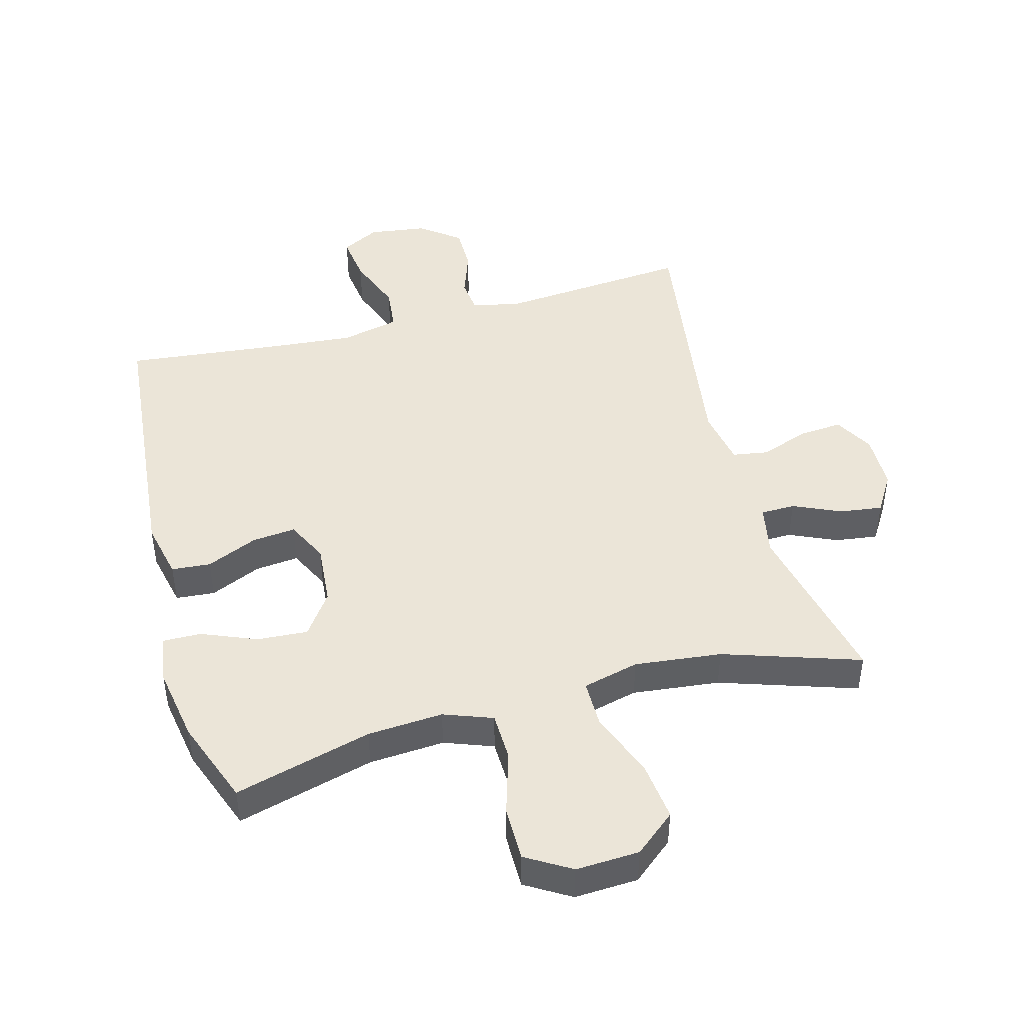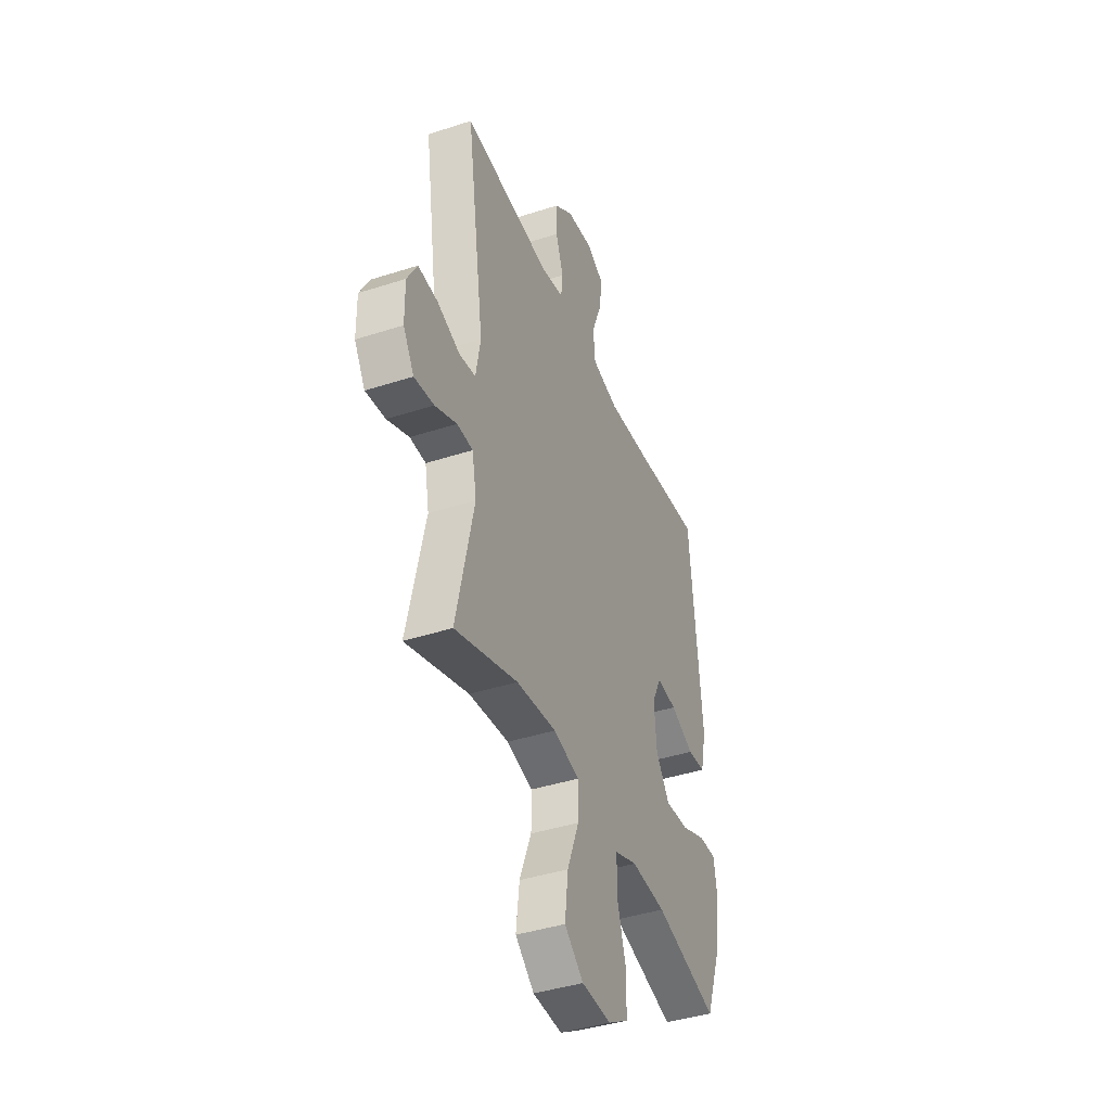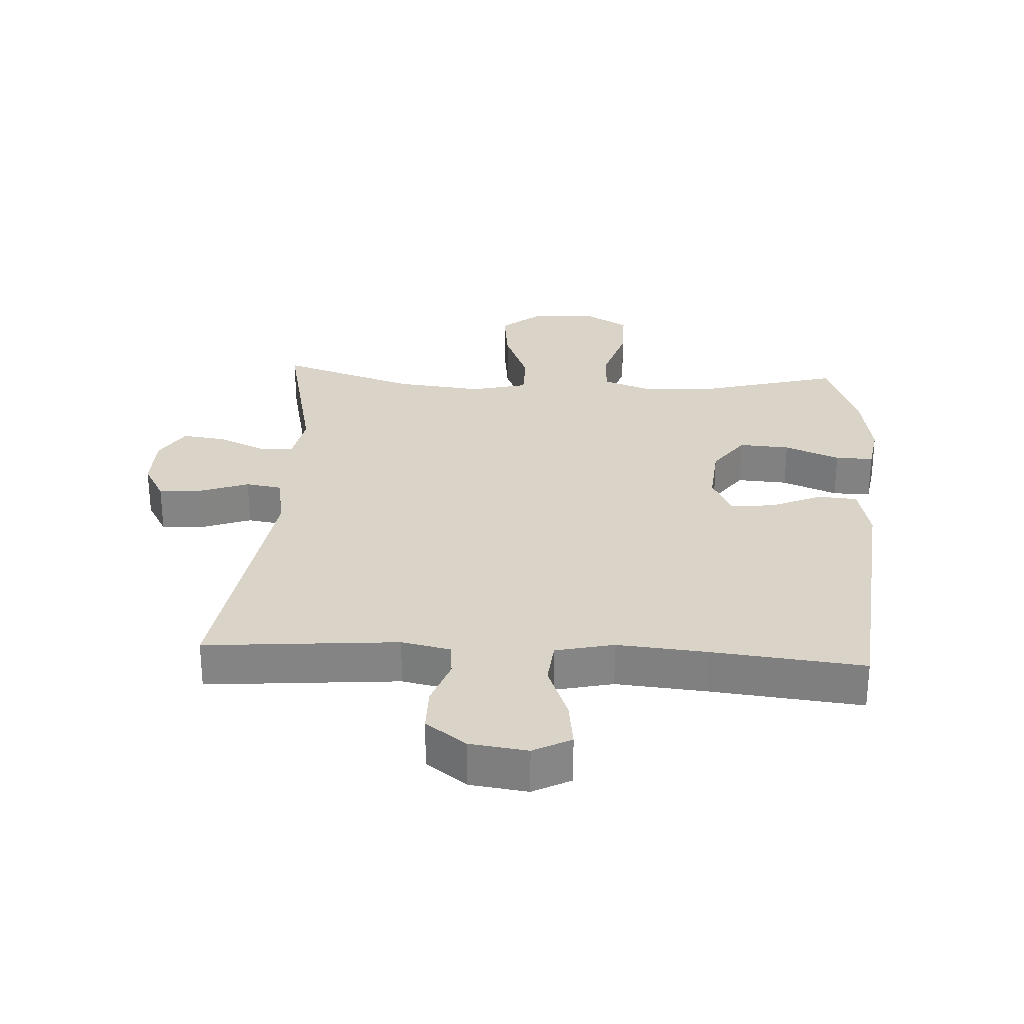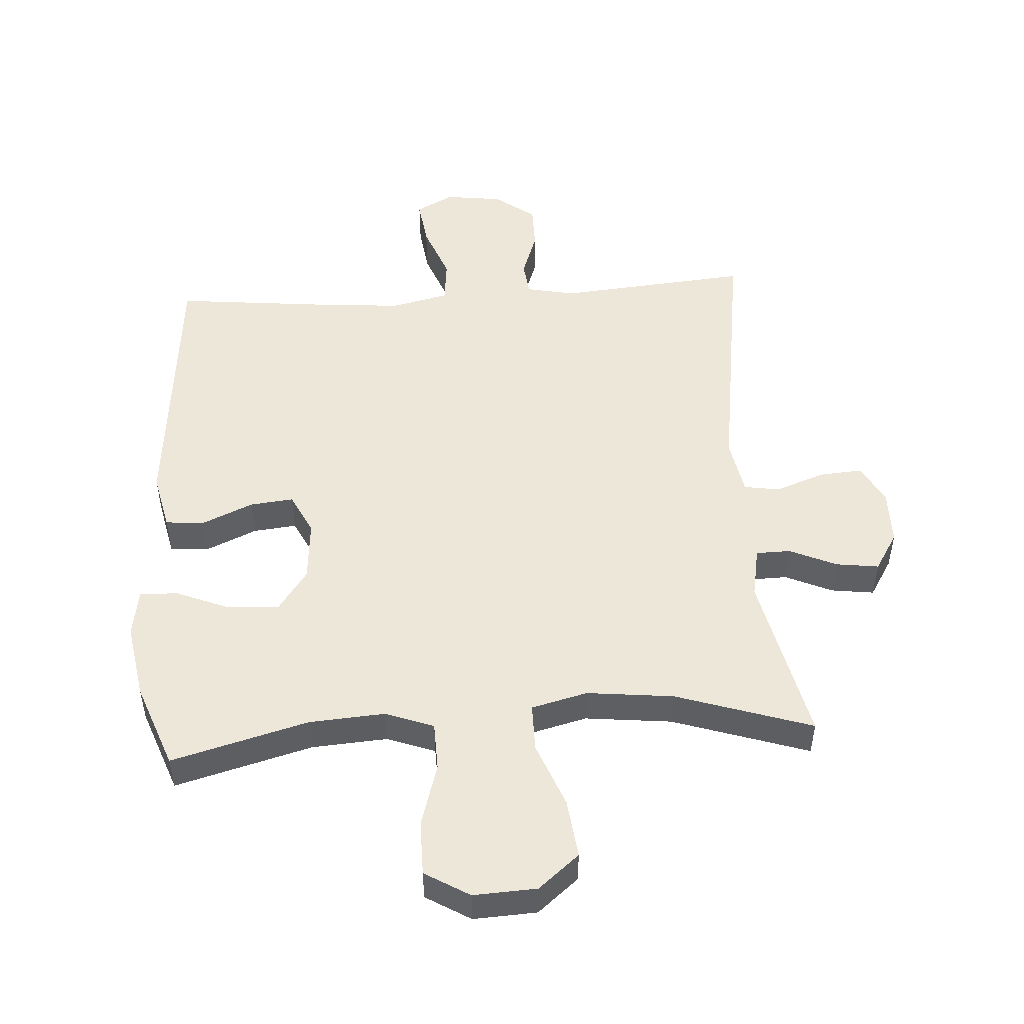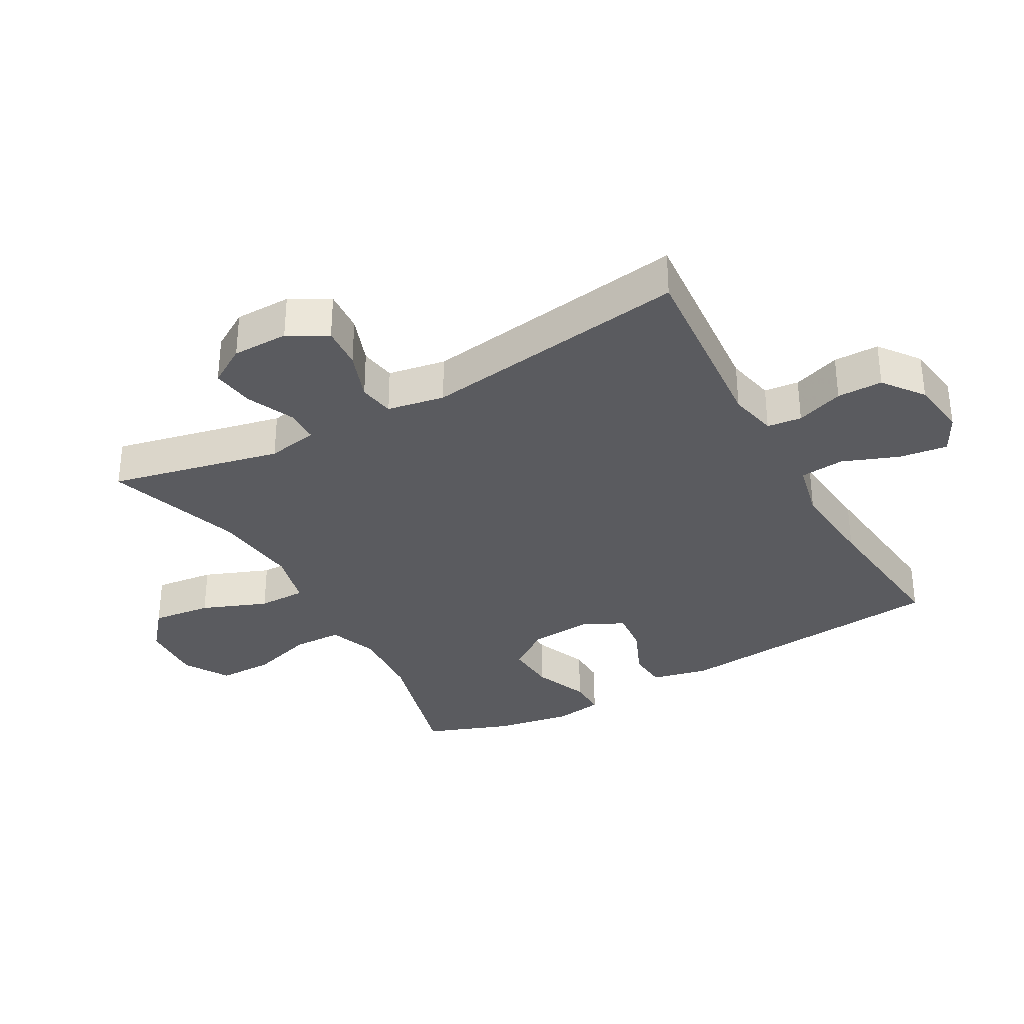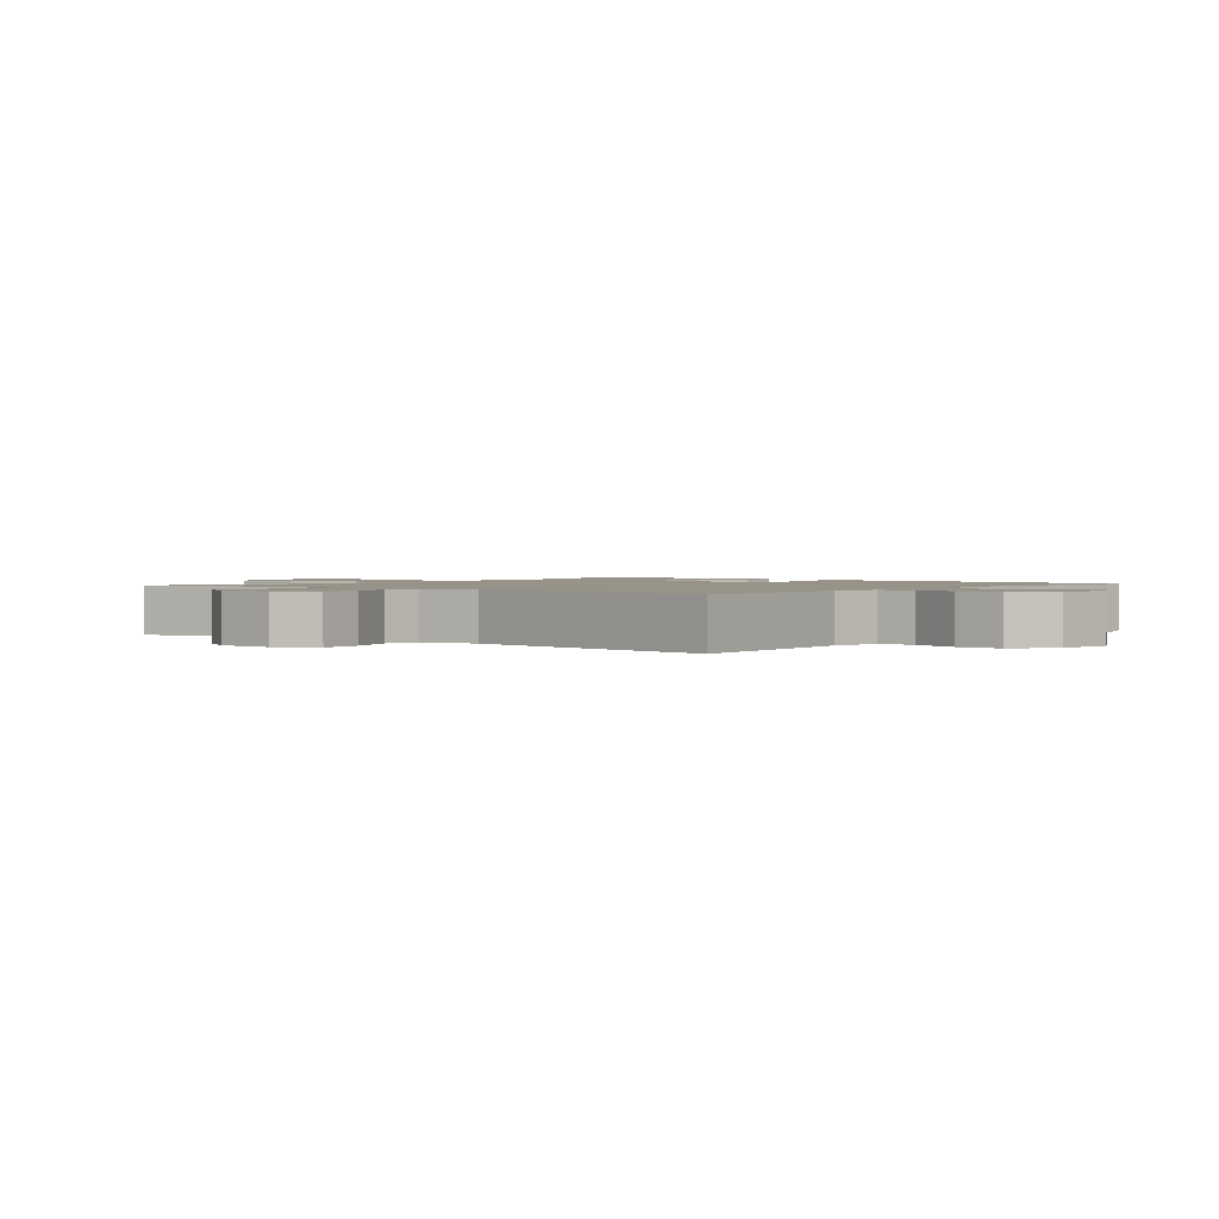
<metadata>
{"format":"obj","ext":"obj","renderer":"f3d","projection":"perspective","resolution":1024,"background":"white","views":[{"elev":45.7,"azim":164.9,"up":"+Y"},{"elev":-41.2,"azim":-68.5,"up":"+Z"},{"elev":28.6,"azim":3.3,"up":"+Y"},{"elev":50.2,"azim":176.3,"up":"+Y"},{"elev":-33.4,"azim":-60.7,"up":"+Y"},{"elev":1.5,"azim":-50.8,"up":"+Y"}]}
</metadata>
<code>
v -0.5 0.07 0.5
v -0.199 0.07 0.474
v -0.123 0.07 0.49
v -0.117 0.07 0.544
v -0.143 0.07 0.618
v -0.143 0.07 0.689
v -0.08 0.07 0.736
v 0.01 0.07 0.748
v 0.069 0.07 0.717
v 0.059 0.07 0.642
v 0.025 0.07 0.553
v 0.032 0.07 0.484
v 0.123 0.07 0.463
v 0.262 0.07 0.475
v 0.5 0.07 0.5
v 0.54 0.07 0.067
v 0.52 0.07 -0.023
v 0.459 0.07 -0.028
v 0.379 0.07 0.007
v 0.311 0.07 0.014
v 0.279 0.07 -0.051
v 0.287 0.07 -0.148
v 0.334 0.07 -0.214
v 0.413 0.07 -0.209
v 0.499 0.07 -0.174
v 0.558 0.07 -0.173
v 0.57 0.07 -0.248
v 0.55 0.07 -0.366
v 0.5 0.07 -0.5
v 0.285 0.07 -0.442
v 0.167 0.07 -0.434
v 0.091 0.07 -0.462
v 0.089 0.07 -0.538
v 0.119 0.07 -0.637
v 0.119 0.07 -0.723
v 0.049 0.07 -0.765
v -0.05 0.07 -0.76
v -0.114 0.07 -0.707
v -0.103 0.07 -0.614
v -0.063 0.07 -0.512
v -0.063 0.07 -0.437
v -0.151 0.07 -0.415
v -0.287 0.07 -0.43
v -0.5 0.07 -0.5
v -0.441 0.07 -0.232
v -0.456 0.07 -0.152
v -0.51 0.07 -0.151
v -0.584 0.07 -0.184
v -0.651 0.07 -0.193
v -0.688 0.07 -0.133
v -0.689 0.07 -0.045
v -0.655 0.07 0.016
v -0.588 0.07 0.011
v -0.511 0.07 -0.017
v -0.455 0.07 -0.008
v -0.439 0.07 0.082
v -0.5 0 0.5
v -0.199 0 0.474
v -0.123 0 0.49
v -0.117 0 0.544
v -0.143 0 0.618
v -0.143 0 0.689
v -0.08 0 0.736
v 0.01 0 0.748
v 0.069 0 0.717
v 0.059 0 0.642
v 0.025 0 0.553
v 0.032 0 0.484
v 0.123 0 0.463
v 0.262 0 0.475
v 0.5 0 0.5
v 0.54 0 0.067
v 0.52 0 -0.023
v 0.459 0 -0.028
v 0.379 0 0.007
v 0.311 0 0.014
v 0.279 0 -0.051
v 0.287 0 -0.148
v 0.334 0 -0.214
v 0.413 0 -0.209
v 0.499 0 -0.174
v 0.558 0 -0.173
v 0.57 0 -0.248
v 0.55 0 -0.366
v 0.5 0 -0.5
v 0.285 0 -0.442
v 0.167 0 -0.434
v 0.091 0 -0.462
v 0.089 0 -0.538
v 0.119 0 -0.637
v 0.119 0 -0.723
v 0.049 0 -0.765
v -0.05 0 -0.76
v -0.114 0 -0.707
v -0.103 0 -0.614
v -0.063 0 -0.512
v -0.063 0 -0.437
v -0.151 0 -0.415
v -0.287 0 -0.43
v -0.5 0 -0.5
v -0.441 0 -0.232
v -0.456 0 -0.152
v -0.51 0 -0.151
v -0.584 0 -0.184
v -0.651 0 -0.193
v -0.688 0 -0.133
v -0.689 0 -0.045
v -0.655 0 0.016
v -0.588 0 0.011
v -0.511 0 -0.017
v -0.455 0 -0.008
v -0.439 0 0.082
f 52 53 54
f 51 52 54
f 50 51 54
f 49 50 54
f 48 49 54
f 47 48 54
f 46 47 54 55
f 45 46 55 56
f 43 44 45
f 42 43 45 56
f 38 39 40
f 37 38 40
f 36 37 40
f 35 36 40
f 34 35 40
f 33 34 40
f 32 33 40 41
f 56 1 2
f 42 56 2
f 41 42 2
f 32 41 2
f 31 32 2
f 28 29 30
f 27 28 30
f 26 27 30
f 25 26 30
f 24 25 30
f 17 18 19
f 16 17 19
f 15 16 19
f 14 15 19
f 13 14 19 20
f 12 13 20 21
f 9 10 11
f 8 9 11
f 7 8 11
f 6 7 11
f 5 6 11
f 4 5 11
f 3 4 11 12
f 12 21 22
f 3 12 22
f 2 3 22
f 23 24 30 31
f 2 22 23 31
f 110 109 108
f 110 108 107
f 110 107 106
f 110 106 105
f 110 105 104
f 110 104 103
f 111 110 103 102
f 112 111 102 101
f 101 100 99
f 112 101 99 98
f 96 95 94
f 96 94 93
f 96 93 92
f 96 92 91
f 96 91 90
f 96 90 89
f 97 96 89 88
f 58 57 112
f 58 112 98
f 58 98 97
f 58 97 88
f 58 88 87
f 86 85 84
f 86 84 83
f 86 83 82
f 86 82 81
f 86 81 80
f 75 74 73
f 75 73 72
f 75 72 71
f 75 71 70
f 76 75 70 69
f 77 76 69 68
f 67 66 65
f 67 65 64
f 67 64 63
f 67 63 62
f 67 62 61
f 67 61 60
f 68 67 60 59
f 78 77 68
f 78 68 59
f 78 59 58
f 87 86 80 79
f 87 79 78 58
f 1 57 58 2
f 2 58 59 3
f 3 59 60 4
f 4 60 61 5
f 5 61 62 6
f 6 62 63 7
f 7 63 64 8
f 8 64 65 9
f 9 65 66 10
f 10 66 67 11
f 11 67 68 12
f 12 68 69 13
f 13 69 70 14
f 14 70 71 15
f 15 71 72 16
f 16 72 73 17
f 17 73 74 18
f 18 74 75 19
f 19 75 76 20
f 20 76 77 21
f 21 77 78 22
f 22 78 79 23
f 23 79 80 24
f 24 80 81 25
f 25 81 82 26
f 26 82 83 27
f 27 83 84 28
f 28 84 85 29
f 29 85 86 30
f 30 86 87 31
f 31 87 88 32
f 32 88 89 33
f 33 89 90 34
f 34 90 91 35
f 35 91 92 36
f 36 92 93 37
f 37 93 94 38
f 38 94 95 39
f 39 95 96 40
f 40 96 97 41
f 41 97 98 42
f 42 98 99 43
f 43 99 100 44
f 44 100 101 45
f 45 101 102 46
f 46 102 103 47
f 47 103 104 48
f 48 104 105 49
f 49 105 106 50
f 50 106 107 51
f 51 107 108 52
f 52 108 109 53
f 53 109 110 54
f 54 110 111 55
f 55 111 112 56
f 56 112 57 1

</code>
